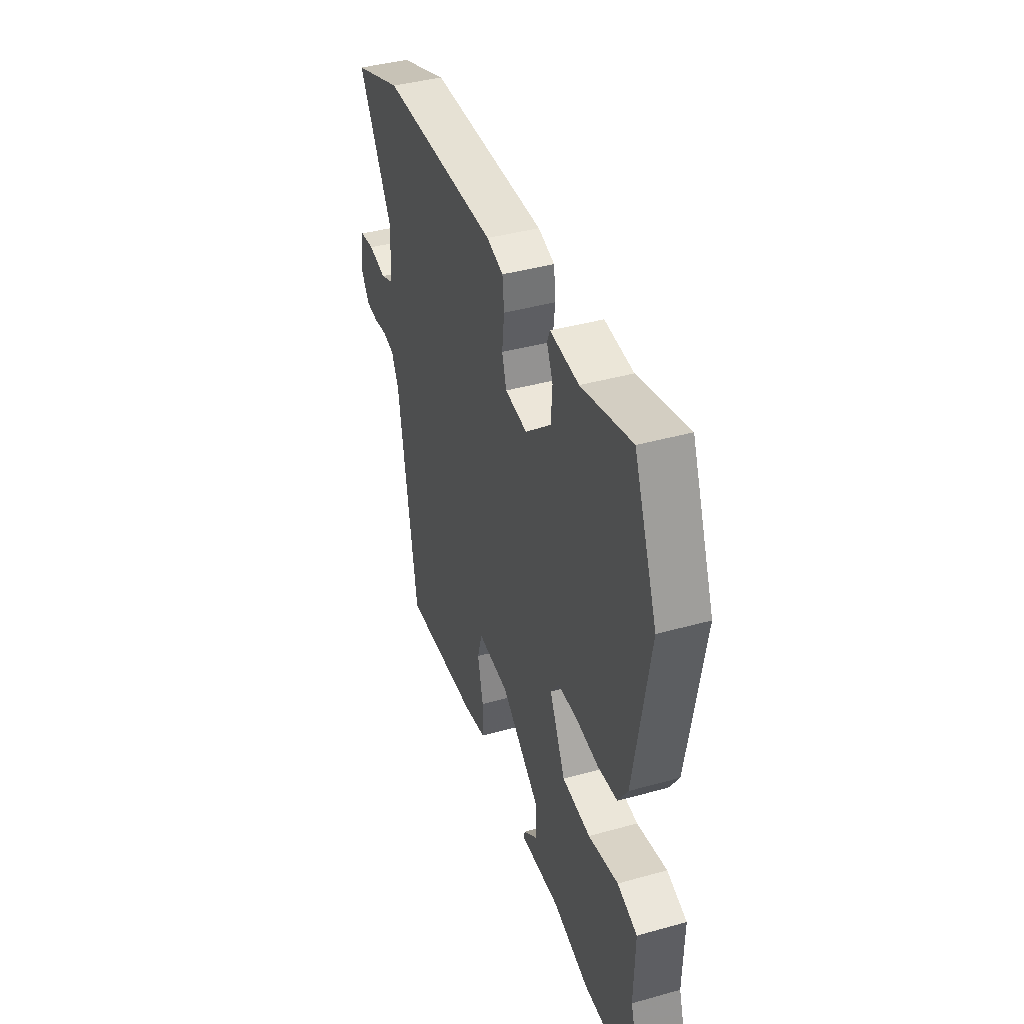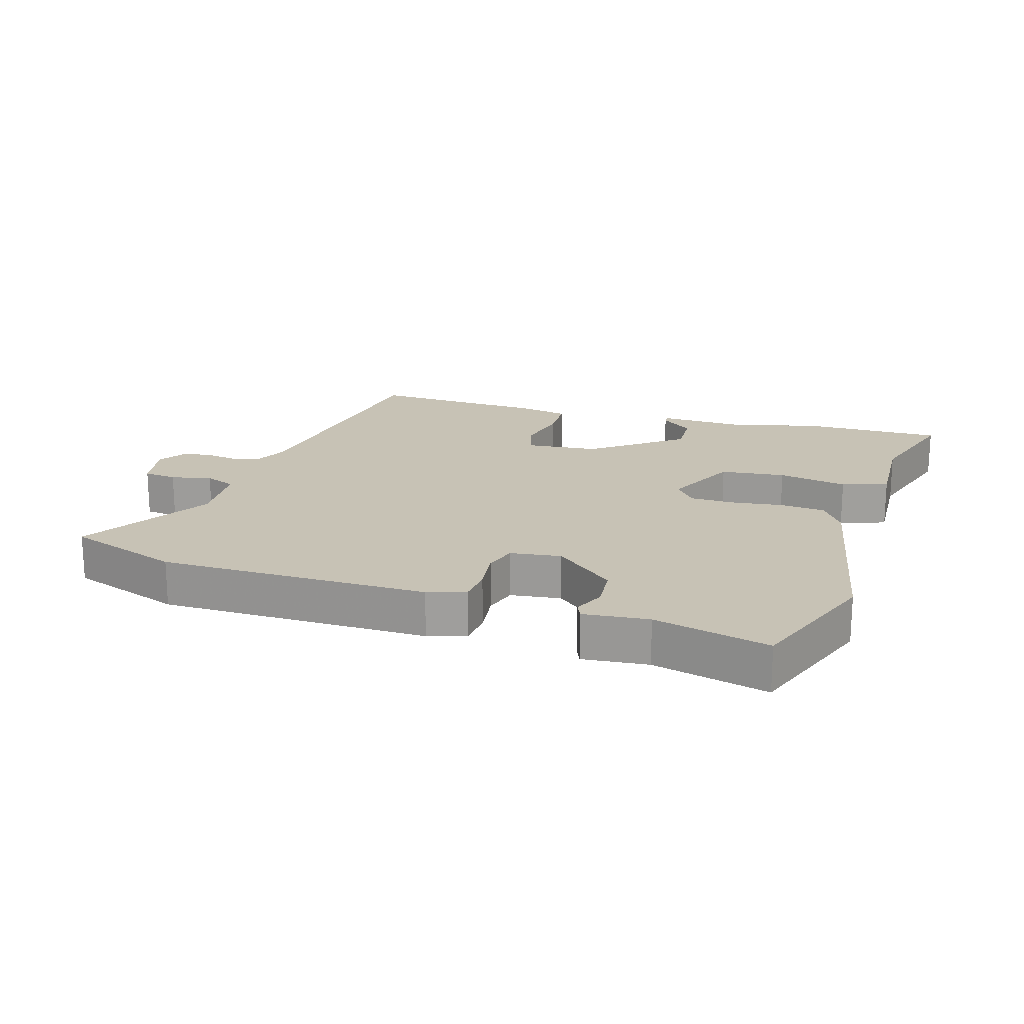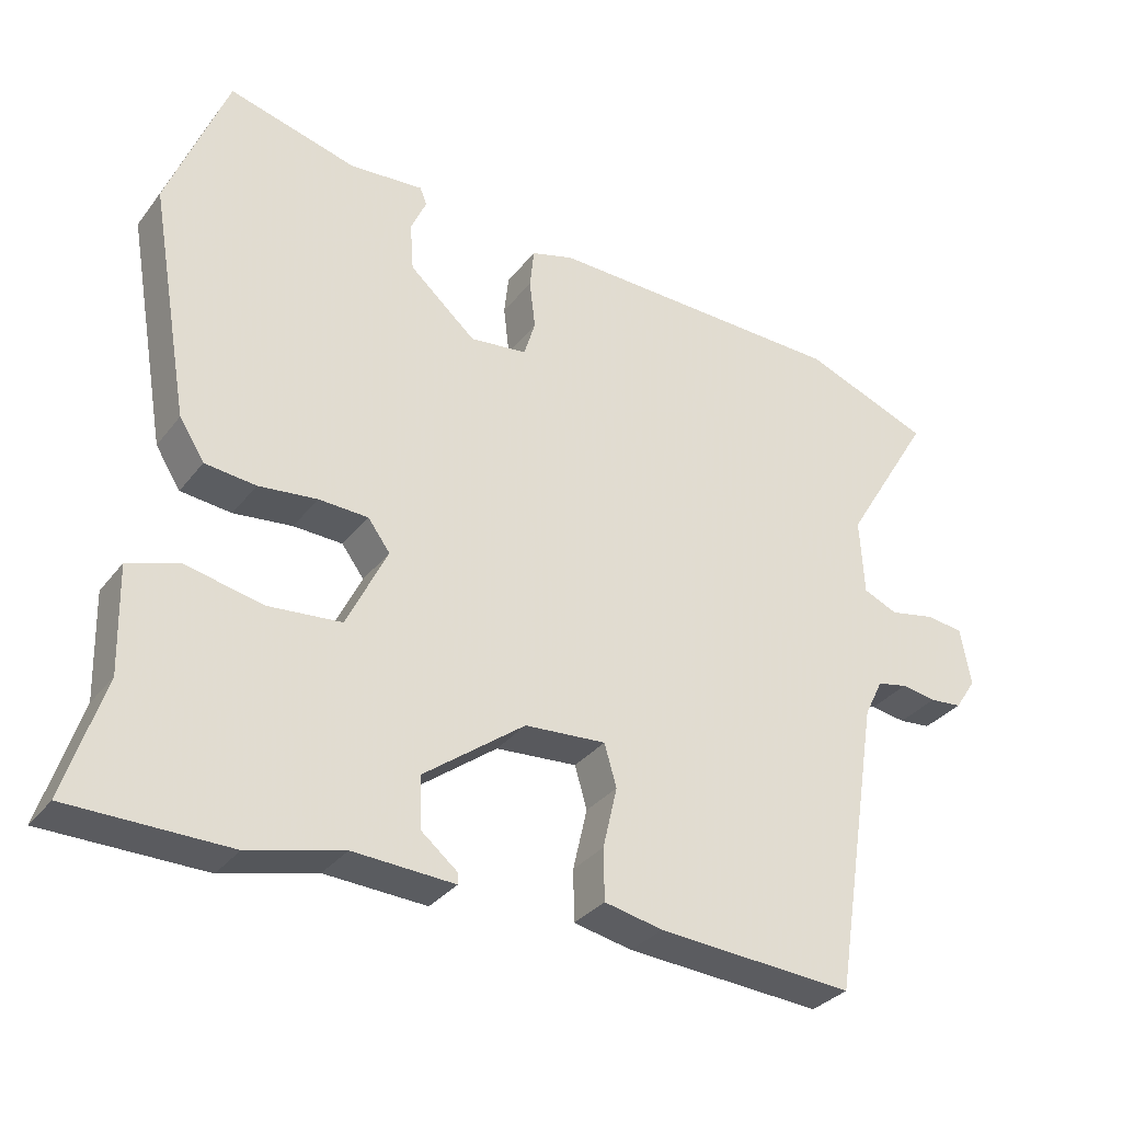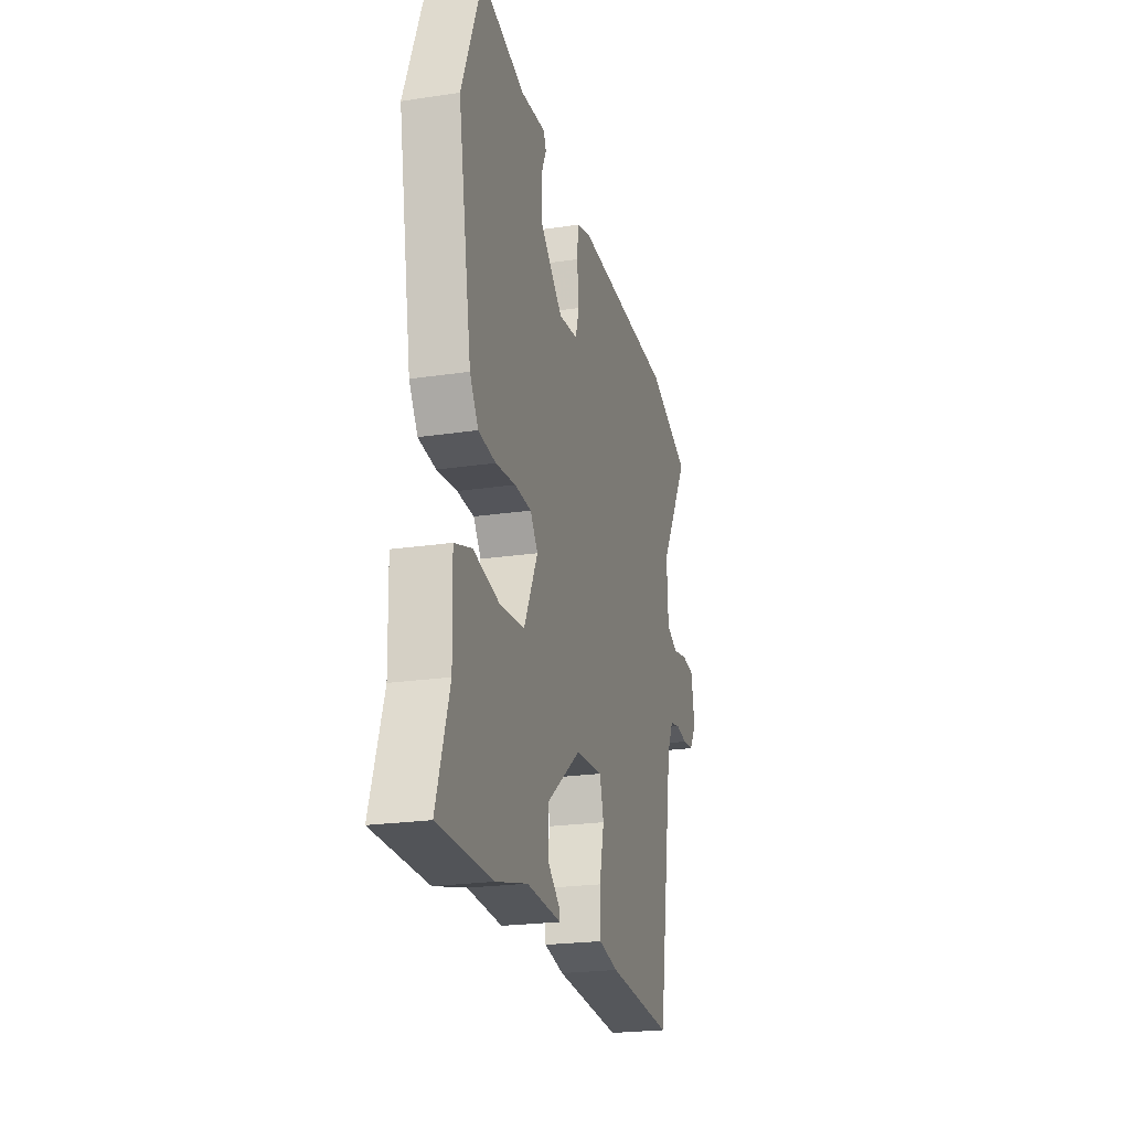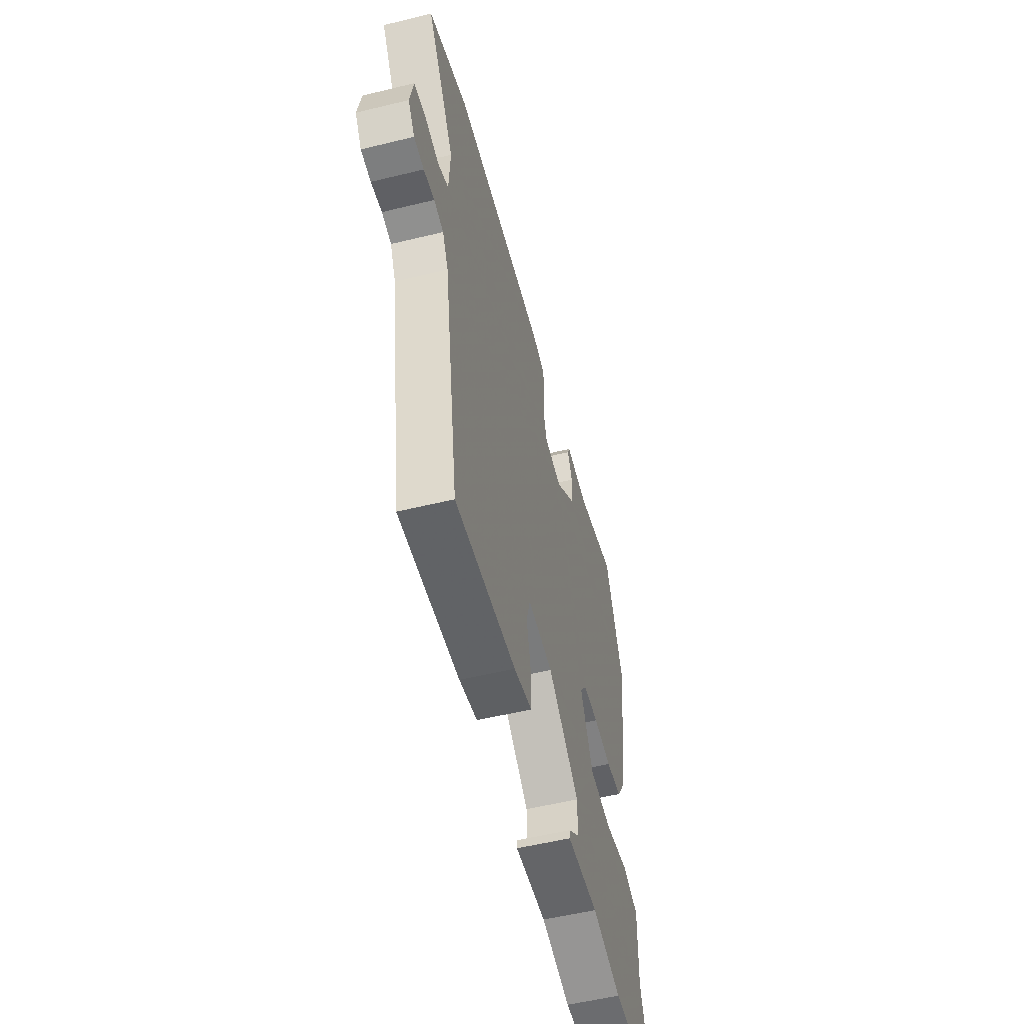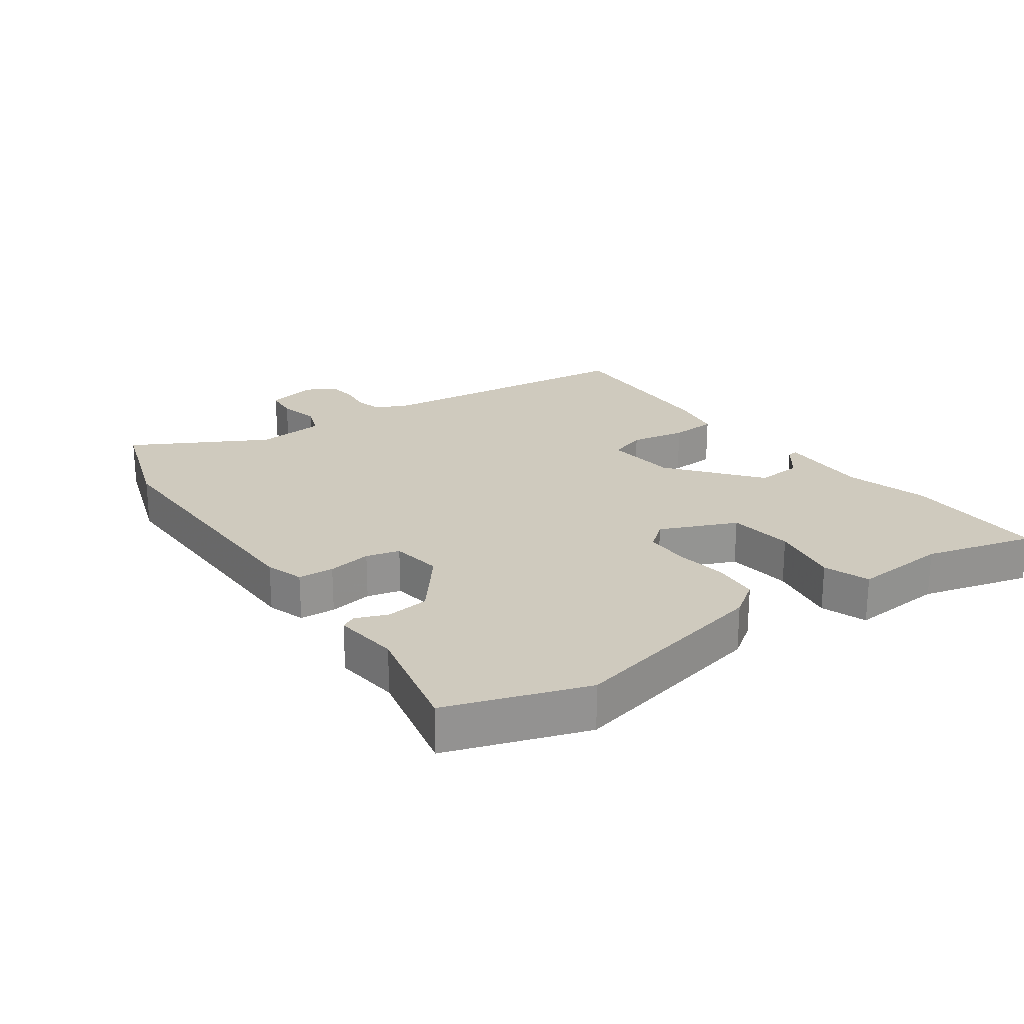
<metadata>
{"format":"obj","ext":"obj","renderer":"f3d","projection":"perspective","resolution":1024,"background":"white","views":[{"elev":40.9,"azim":71.2,"up":"+Z"},{"elev":19.0,"azim":16.0,"up":"+Y"},{"elev":-32.4,"azim":148.7,"up":"+Z"},{"elev":-22.5,"azim":104.4,"up":"+Z"},{"elev":-54.5,"azim":-75.5,"up":"+Z"},{"elev":23.2,"azim":52.2,"up":"+Y"}]}
</metadata>
<code>
v 0.469 0.07 0.58
v 0.553 0.07 0.366
v 0.497 0.07 0.042
v 0.462 0.07 -0.013
v 0.391 0.07 -0.021
v 0.309 0.07 -0.012
v 0.24 0.07 -0.015
v 0.209 0.07 -0.057
v 0.266 0.07 -0.174
v 0.368 0.07 -0.183
v 0.476 0.07 -0.16
v 0.548 0.07 -0.183
v 0.544 0.07 -0.331
v 0.598 0.07 -0.499
v 0.376 0.07 -0.502
v 0.244 0.07 -0.469
v 0.102 0.07 -0.477
v 0.103 0.07 -0.461
v 0.153 0.07 -0.42
v 0.155 0.07 -0.348
v 0.013 0.07 -0.242
v -0.101 0.07 -0.234
v -0.118 0.07 -0.293
v -0.098 0.07 -0.379
v -0.099 0.07 -0.451
v -0.181 0.07 -0.468
v -0.456 0.07 -0.487
v -0.523 0.07 -0.07
v -0.549 0.07 -0.017
v -0.592 0.07 -0.008
v -0.641 0.07 -0.016
v -0.686 0.07 -0.012
v -0.716 0.07 0.033
v -0.701 0.07 0.114
v -0.649 0.07 0.121
v -0.585 0.07 0.108
v -0.537 0.07 0.129
v -0.531 0.07 0.237
v -0.655 0.07 0.441
v -0.477 0.07 0.509
v -0.054 0.07 0.52
v 0.006 0.07 0.503
v 0.012 0.07 0.447
v 0.004 0.07 0.378
v 0.02 0.07 0.326
v 0.1 0.07 0.317
v 0.193 0.07 0.399
v 0.198 0.07 0.467
v 0.176 0.07 0.516
v 0.186 0.07 0.54
v 0.289 0.07 0.532
v 0.469 0 0.58
v 0.553 0 0.366
v 0.497 0 0.042
v 0.462 0 -0.013
v 0.391 0 -0.021
v 0.309 0 -0.012
v 0.24 0 -0.015
v 0.209 0 -0.057
v 0.266 0 -0.174
v 0.368 0 -0.183
v 0.476 0 -0.16
v 0.548 0 -0.183
v 0.544 0 -0.331
v 0.598 0 -0.499
v 0.376 0 -0.502
v 0.244 0 -0.469
v 0.102 0 -0.477
v 0.103 0 -0.461
v 0.153 0 -0.42
v 0.155 0 -0.348
v 0.013 0 -0.242
v -0.101 0 -0.234
v -0.118 0 -0.293
v -0.098 0 -0.379
v -0.099 0 -0.451
v -0.181 0 -0.468
v -0.456 0 -0.487
v -0.523 0 -0.07
v -0.549 0 -0.017
v -0.592 0 -0.008
v -0.641 0 -0.016
v -0.686 0 -0.012
v -0.716 0 0.033
v -0.701 0 0.114
v -0.649 0 0.121
v -0.585 0 0.108
v -0.537 0 0.129
v -0.531 0 0.237
v -0.655 0 0.441
v -0.477 0 0.509
v -0.054 0 0.52
v 0.006 0 0.503
v 0.012 0 0.447
v 0.004 0 0.378
v 0.02 0 0.326
v 0.1 0 0.317
v 0.193 0 0.399
v 0.198 0 0.467
v 0.176 0 0.516
v 0.186 0 0.54
v 0.289 0 0.532
f 48 49 50 51
f 47 48 51 1
f 46 47 1 2
f 41 42 43 44
f 41 44 45
f 38 39 40 41
f 37 38 41 45
f 36 37 45 46
f 34 35 36
f 33 34 36
f 30 31 32 33
f 29 30 33 36
f 28 29 36 46
f 23 24 25 26
f 22 23 26 27
f 16 17 18 19
f 16 19 20
f 13 14 15 16
f 13 16 20
f 10 11 12 13
f 9 10 13 20
f 8 9 20 21
f 3 4 5 6
f 3 6 7
f 2 3 7
f 46 2 7
f 22 27 28 46
f 21 22 46
f 7 8 21 46
f 102 101 100 99
f 52 102 99 98
f 53 52 98 97
f 95 94 93 92
f 96 95 92
f 92 91 90 89
f 96 92 89 88
f 97 96 88 87
f 87 86 85
f 87 85 84
f 84 83 82 81
f 87 84 81 80
f 97 87 80 79
f 77 76 75 74
f 78 77 74 73
f 70 69 68 67
f 71 70 67
f 67 66 65 64
f 71 67 64
f 64 63 62 61
f 71 64 61 60
f 72 71 60 59
f 57 56 55 54
f 58 57 54
f 58 54 53
f 58 53 97
f 97 79 78 73
f 97 73 72
f 97 72 59 58
f 1 52 53 2
f 2 53 54 3
f 3 54 55 4
f 4 55 56 5
f 5 56 57 6
f 6 57 58 7
f 7 58 59 8
f 8 59 60 9
f 9 60 61 10
f 10 61 62 11
f 11 62 63 12
f 12 63 64 13
f 13 64 65 14
f 14 65 66 15
f 15 66 67 16
f 16 67 68 17
f 17 68 69 18
f 18 69 70 19
f 19 70 71 20
f 20 71 72 21
f 21 72 73 22
f 22 73 74 23
f 23 74 75 24
f 24 75 76 25
f 25 76 77 26
f 26 77 78 27
f 27 78 79 28
f 28 79 80 29
f 29 80 81 30
f 30 81 82 31
f 31 82 83 32
f 32 83 84 33
f 33 84 85 34
f 34 85 86 35
f 35 86 87 36
f 36 87 88 37
f 37 88 89 38
f 38 89 90 39
f 39 90 91 40
f 40 91 92 41
f 41 92 93 42
f 42 93 94 43
f 43 94 95 44
f 44 95 96 45
f 45 96 97 46
f 46 97 98 47
f 47 98 99 48
f 48 99 100 49
f 49 100 101 50
f 50 101 102 51
f 51 102 52 1

</code>
